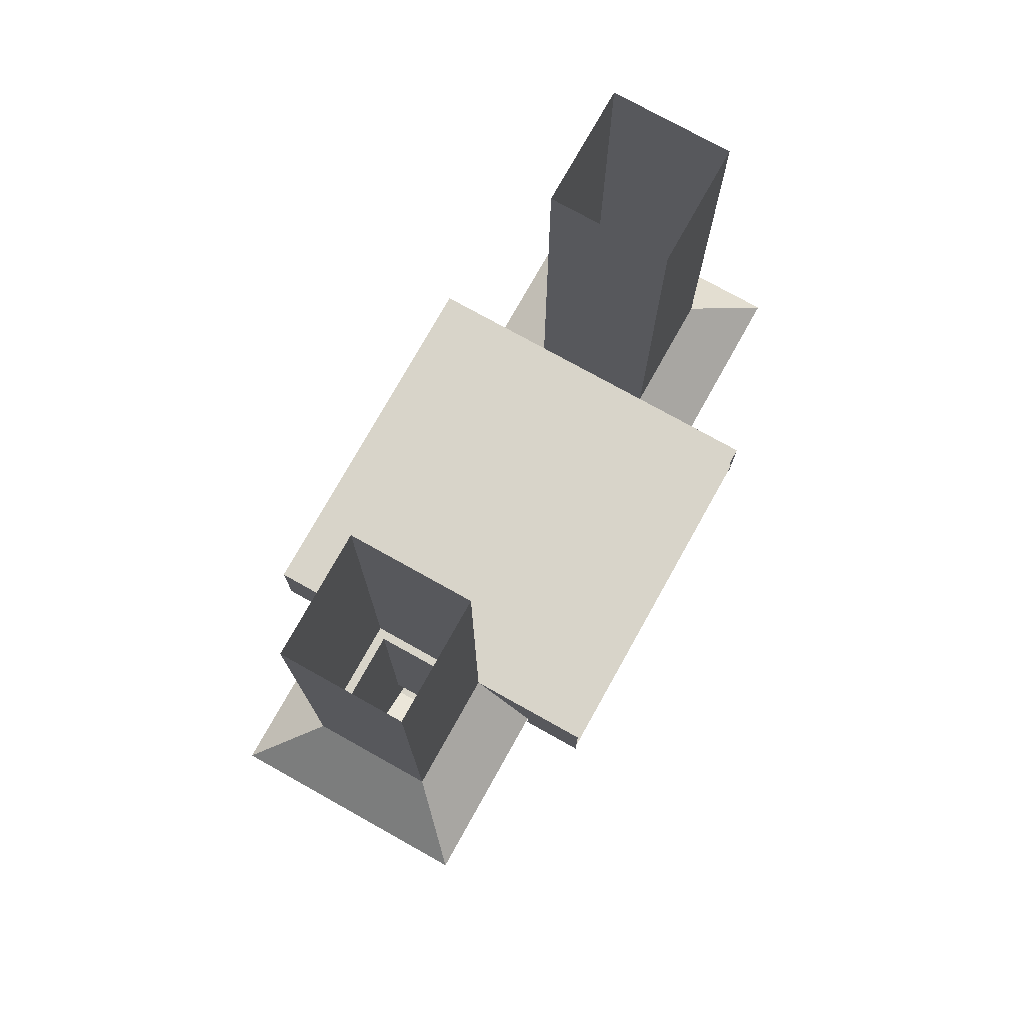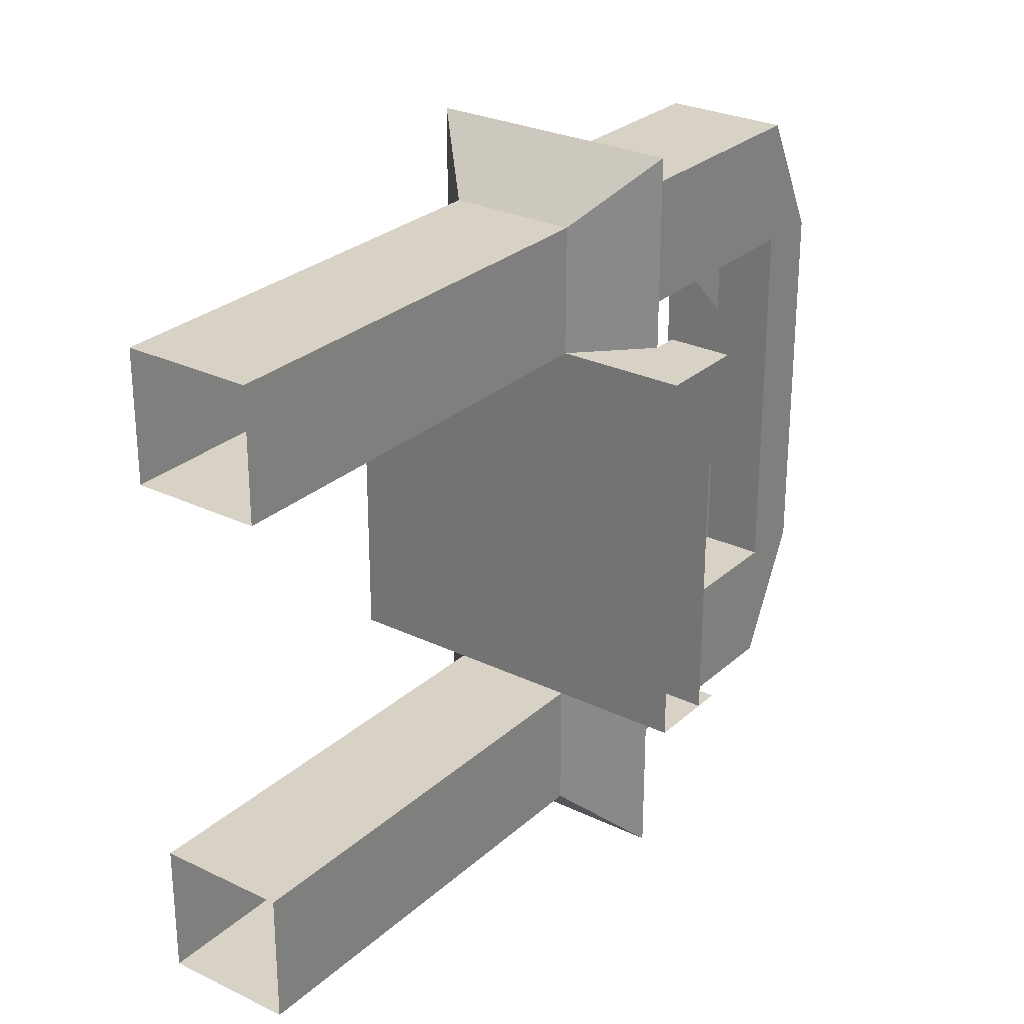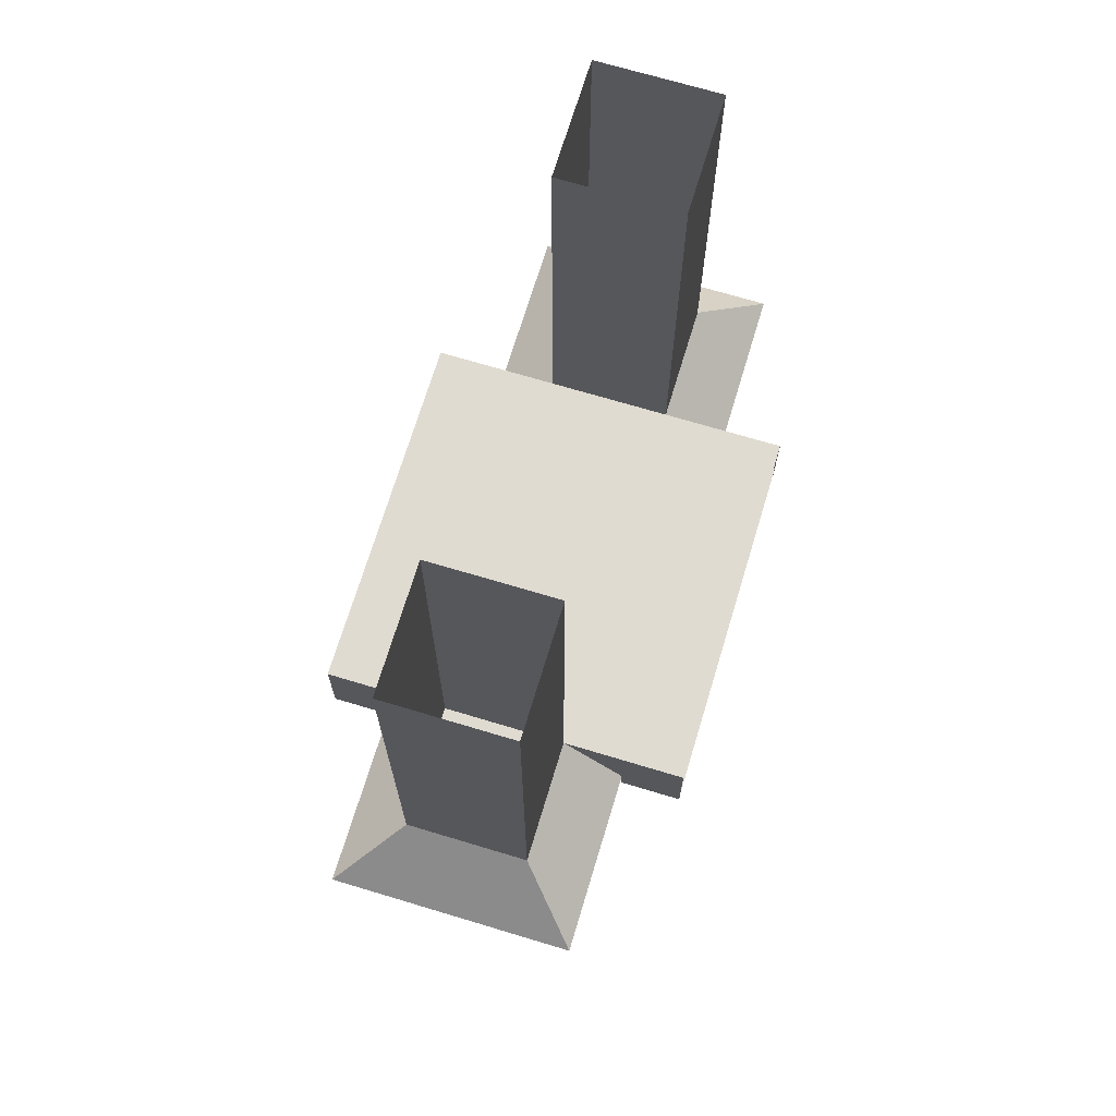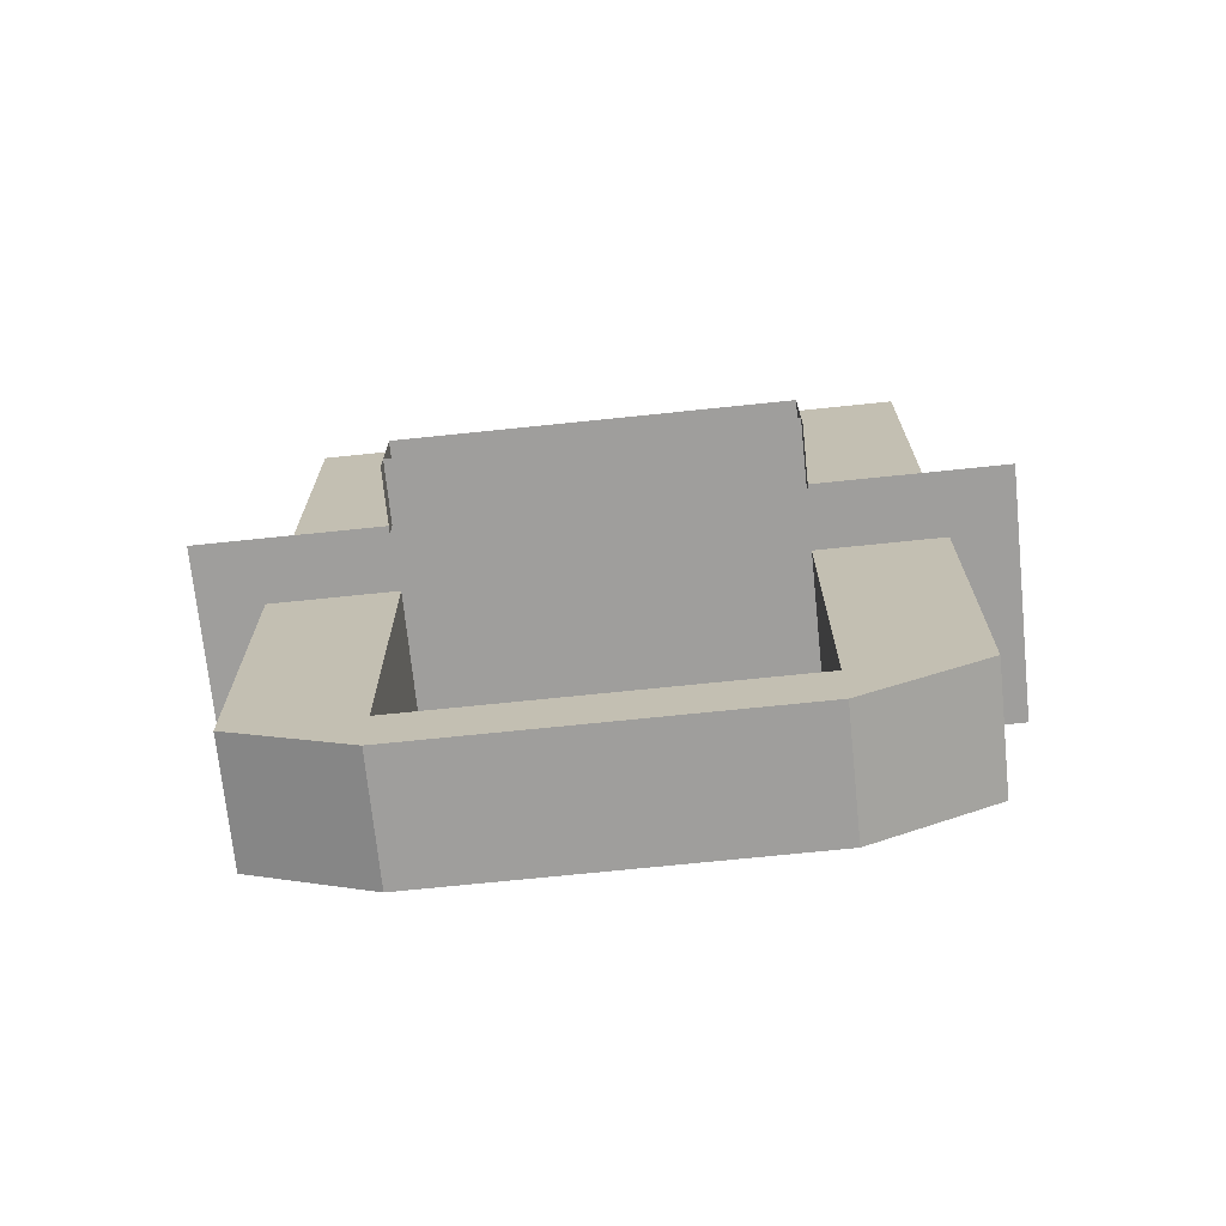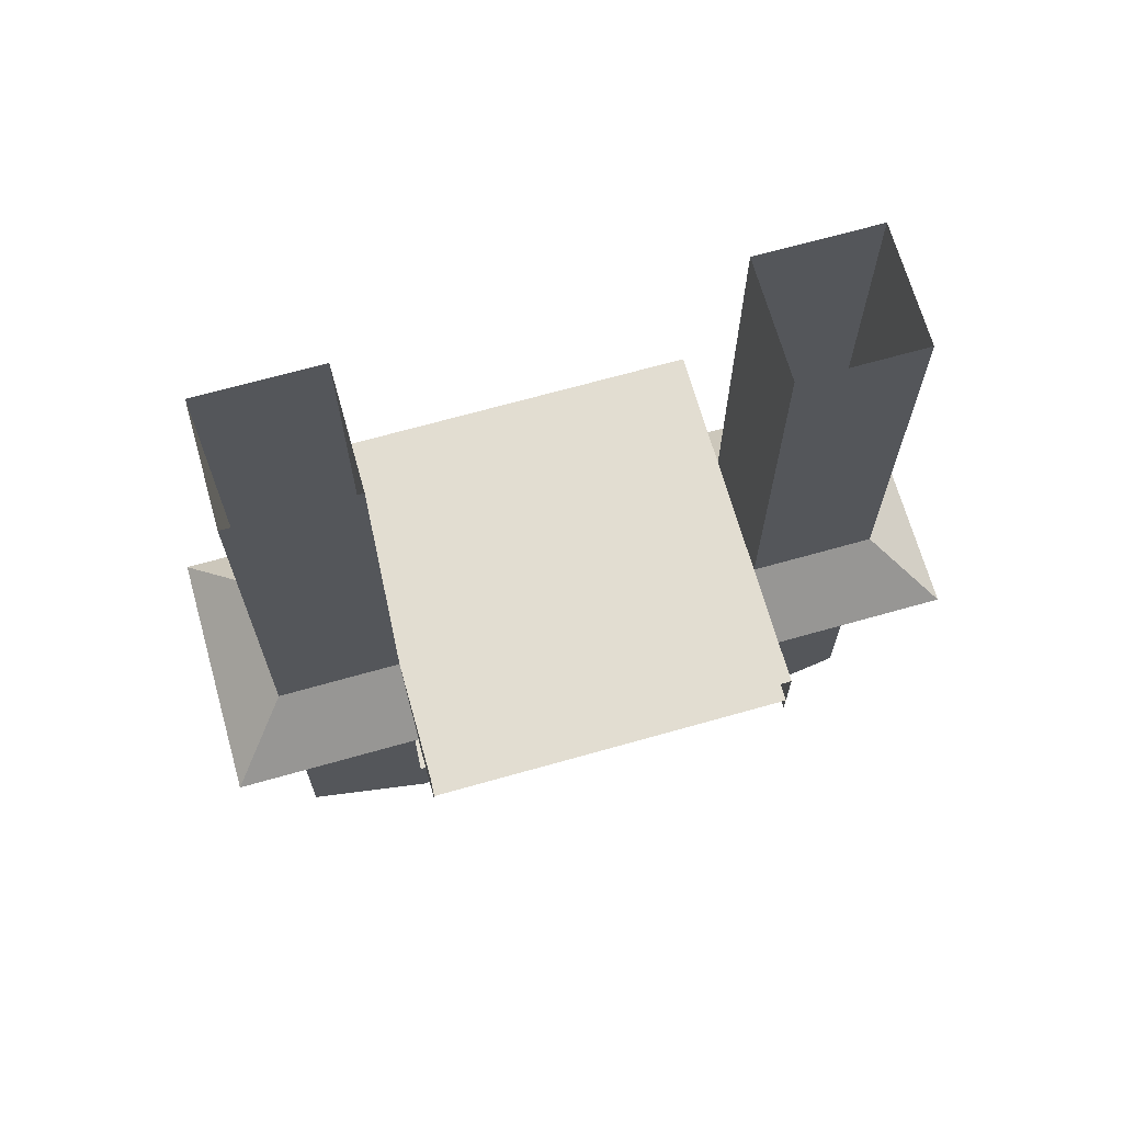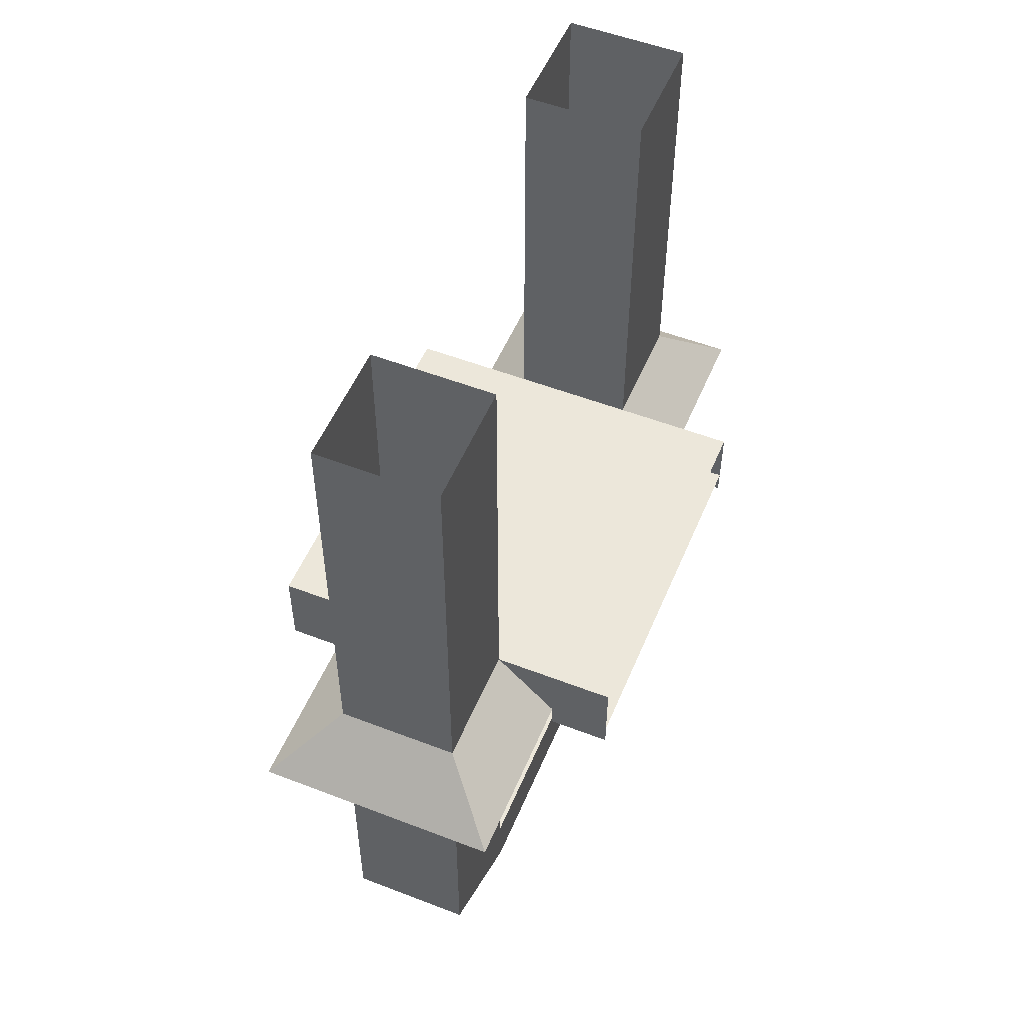
<metadata>
{"format":"obj","ext":"obj","renderer":"f3d","projection":"perspective","resolution":1024,"background":"white","views":[{"elev":75.7,"azim":29.2,"up":"+Y"},{"elev":27.3,"azim":-143.4,"up":"+Z"},{"elev":69.9,"azim":16.8,"up":"+Y"},{"elev":-71.0,"azim":-84.1,"up":"+Y"},{"elev":68.5,"azim":-105.8,"up":"+Y"},{"elev":53.0,"azim":-157.5,"up":"+Y"}]}
</metadata>
<code>
o Cube.011_Cube.009
v 20 0 60
v 20 -20 60
v 20 0 -60
v -20 0 60
v -20 0 -60
v 20 0 100
v 20 -20 100
v 20 -20 -100
v 20 0 -100
v -20 0 -100
v -20 -20 -100
v -20 -20 100
v -20 0 100
v -40 -20 -60
v -40 -20 60
v -40 -20 -120
v -40 -20 120
v 40 -20 60
v 40 -20 -60
v 40 -20 120
v 40 -20 -120
v 20 -20 120
v -20 -20 120
v 20 -20 -120
v -20 -20 -120
v 20 -120 -60
v 20 -140 -60
v -20 -140 -60
v -20 -140 60
v 20 -140 60
v 20 -120 -100
v -20 -120 -100
v -20 -120 100
v 20 -120 100
v -20 -120 60
v 20 -120 60
v -20 -120 -60
v -20 140 -60
v 20 140 -60
v 20 140 60
v -20 140 60
v -20 140 -100
v 20 140 -100
v 20 140 100
v -20 140 100
v -60 -20 -60
v -60 0 -60
v -60 0 60
v -60 -20 60
v 60 0 -60
v 60 0 60
v 60 -20 60
v 60 -20 -60
v -40 -28 -60
v -40 -28 60
v 40 -28 60
v 40 -28 -60
v -60 -28 -60
v -60 -28 60
v 60 -28 60
v 60 -28 -60
v 0 -90 60
v 0 -120 30
v -20 -20 60
v -20 -20 -60
v 20 -20 -60
v 0 -120 60
v 0 -90 -60
v 0 -120 -30
v 0 -120 -60
f 63 67 62
f 69 68 70
f 46 58 54 14
f 49 15 55 59
f 19 57 61 53
f 52 60 56 18
f 52 49 46 53
f 12 7 22 23
f 21 19 66 24
f 16 25 65 14
f 8 11 25 24
f 17 15 64 23
f 20 22 2 18
f 66 65 37 26
f 4 15 17 13
f 4 13 45 41
f 13 6 44 45
f 12 64 35 33
f 15 4 48 49
f 6 13 17 20
f 1 6 20 18
f 3 19 21 9
f 10 9 21 16
f 10 16 14 5
f 8 66 26 31
f 7 12 33 34
f 11 8 31 32
f 2 7 34 36
f 64 2 36 35
f 65 11 32 37
f 27 28 32 31
f 29 30 34 33
f 29 28 27 30
f 35 36 26 37
f 28 29 33 32
f 27 31 34 30
f 9 10 42 43
f 6 1 40 44
f 1 4 41 40
f 10 5 38 42
f 5 3 39 38
f 3 9 43 39
f 5 14 46 47
f 19 3 50 53
f 1 18 52 51
f 50 47 48 51

</code>
